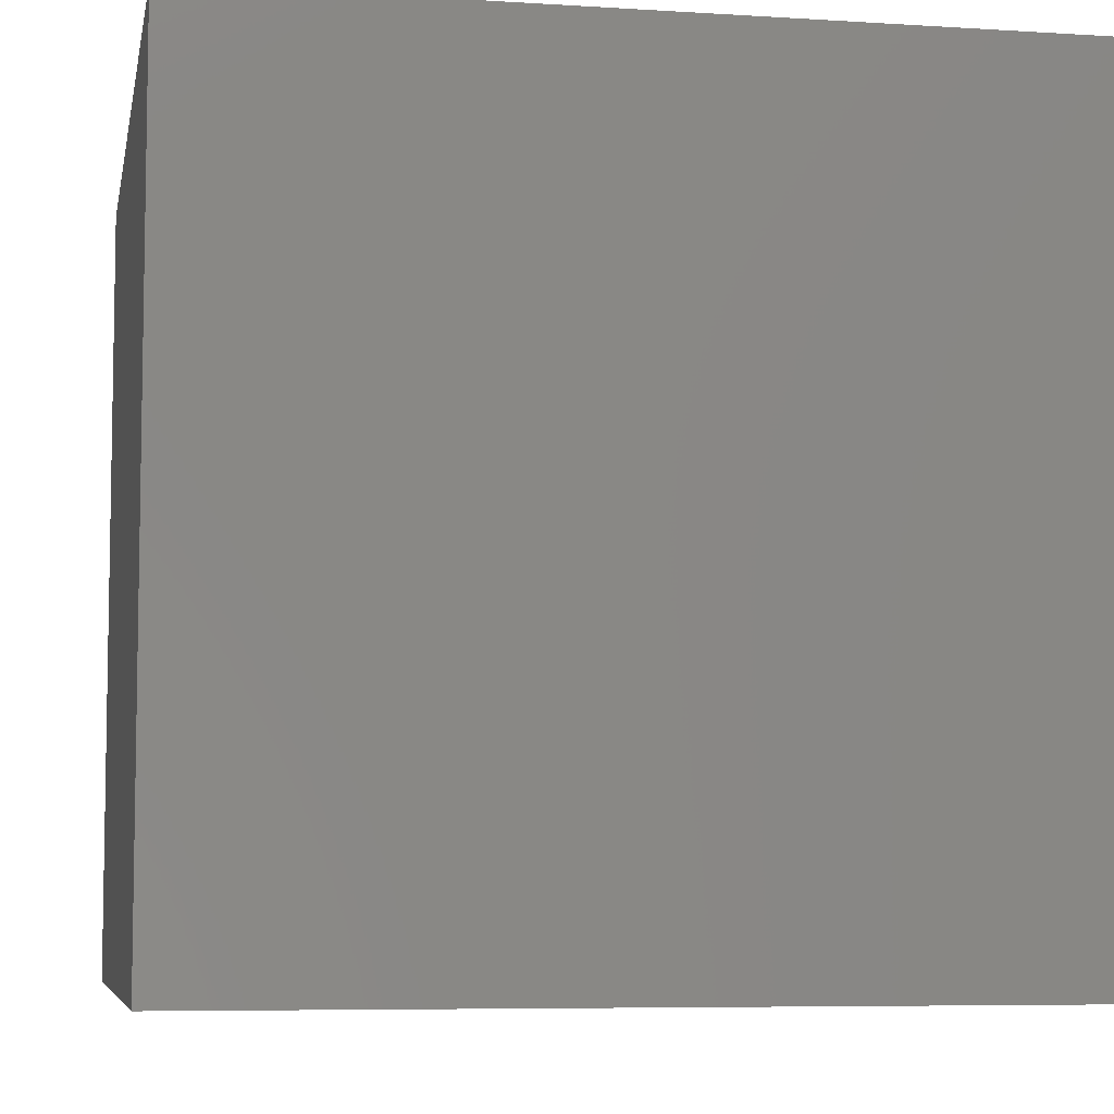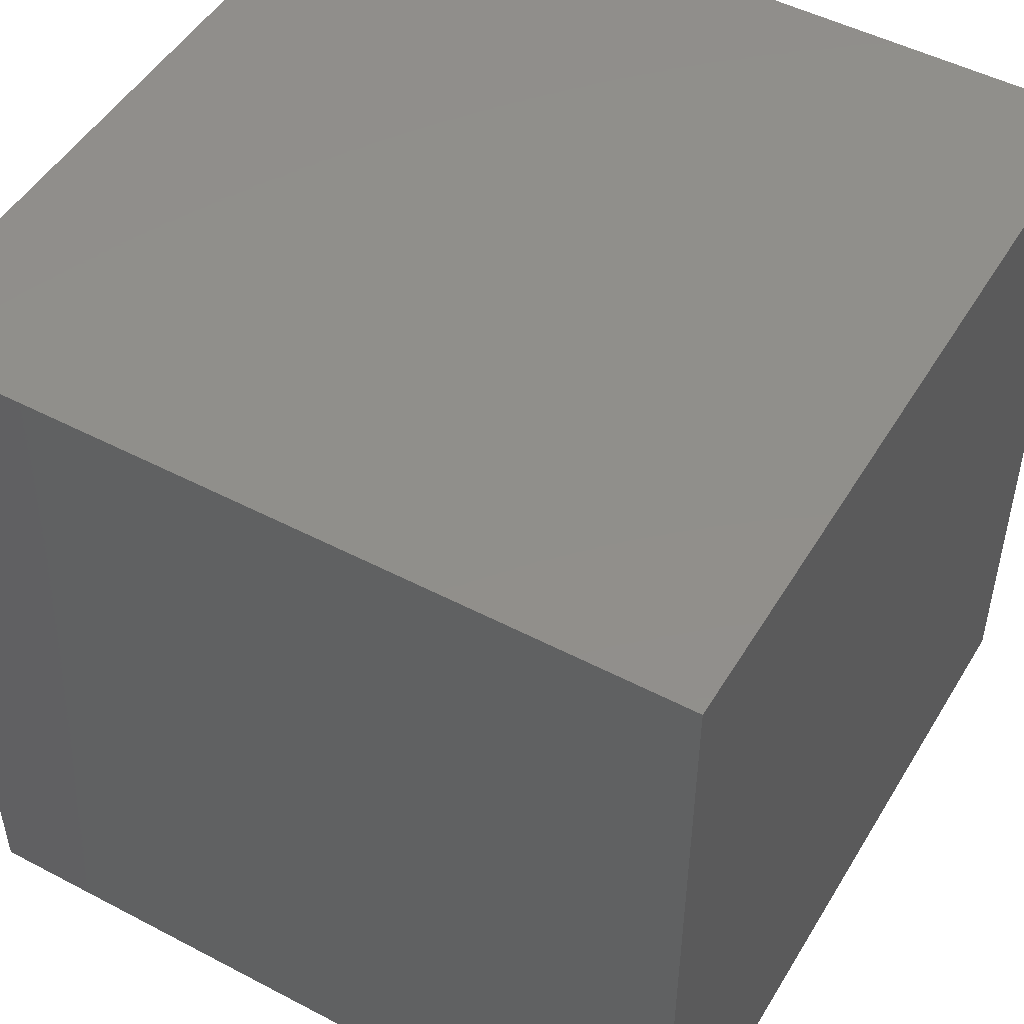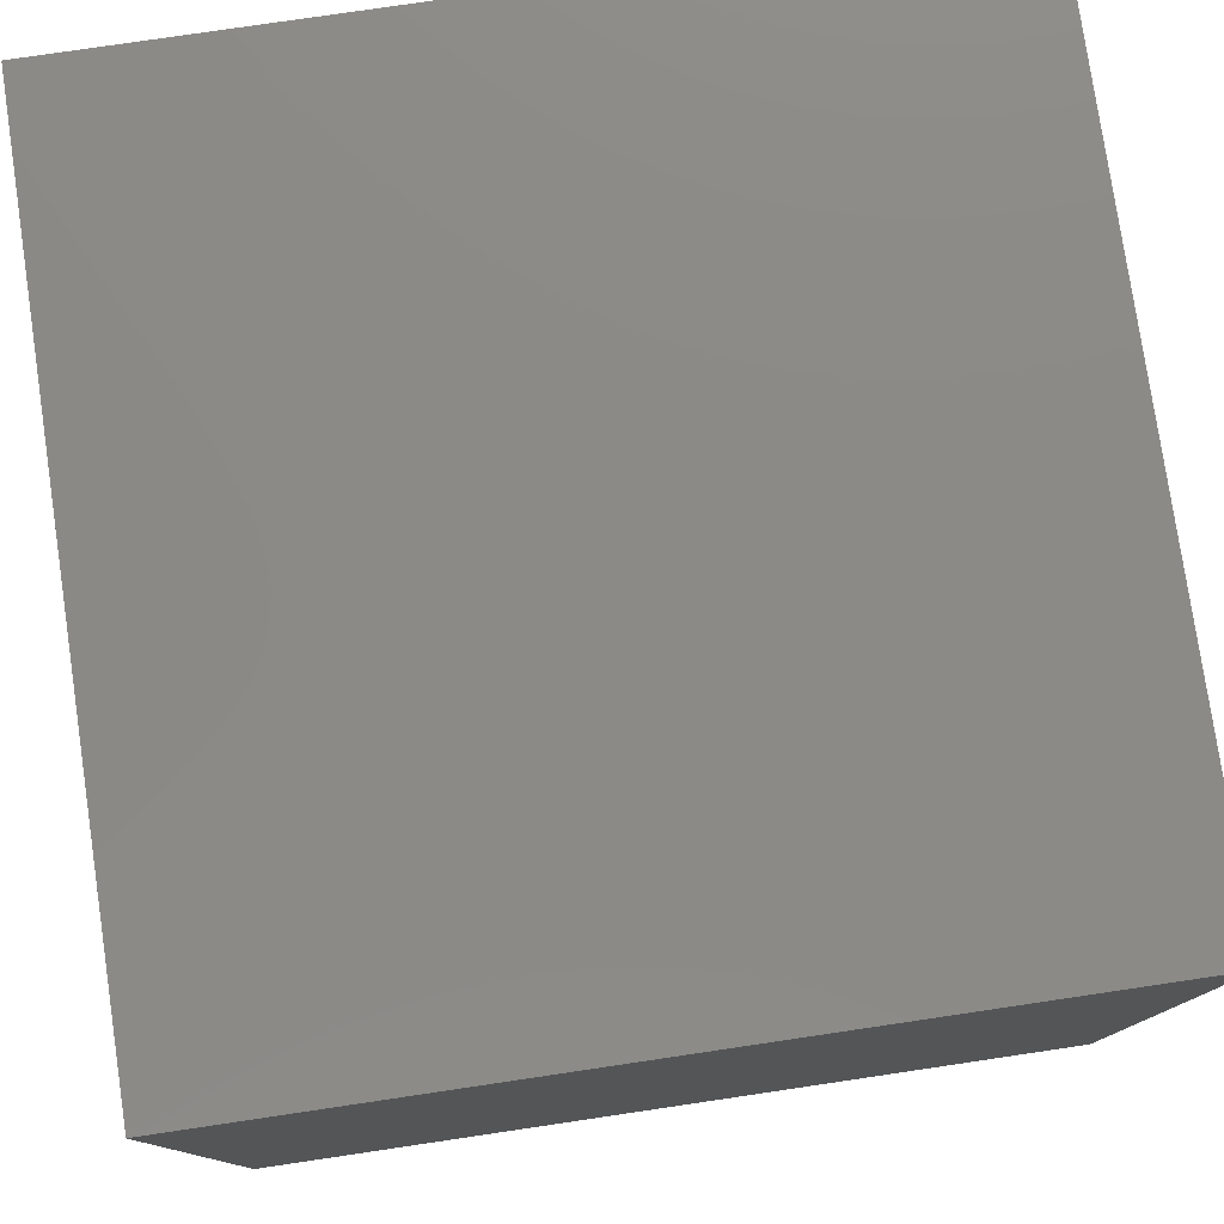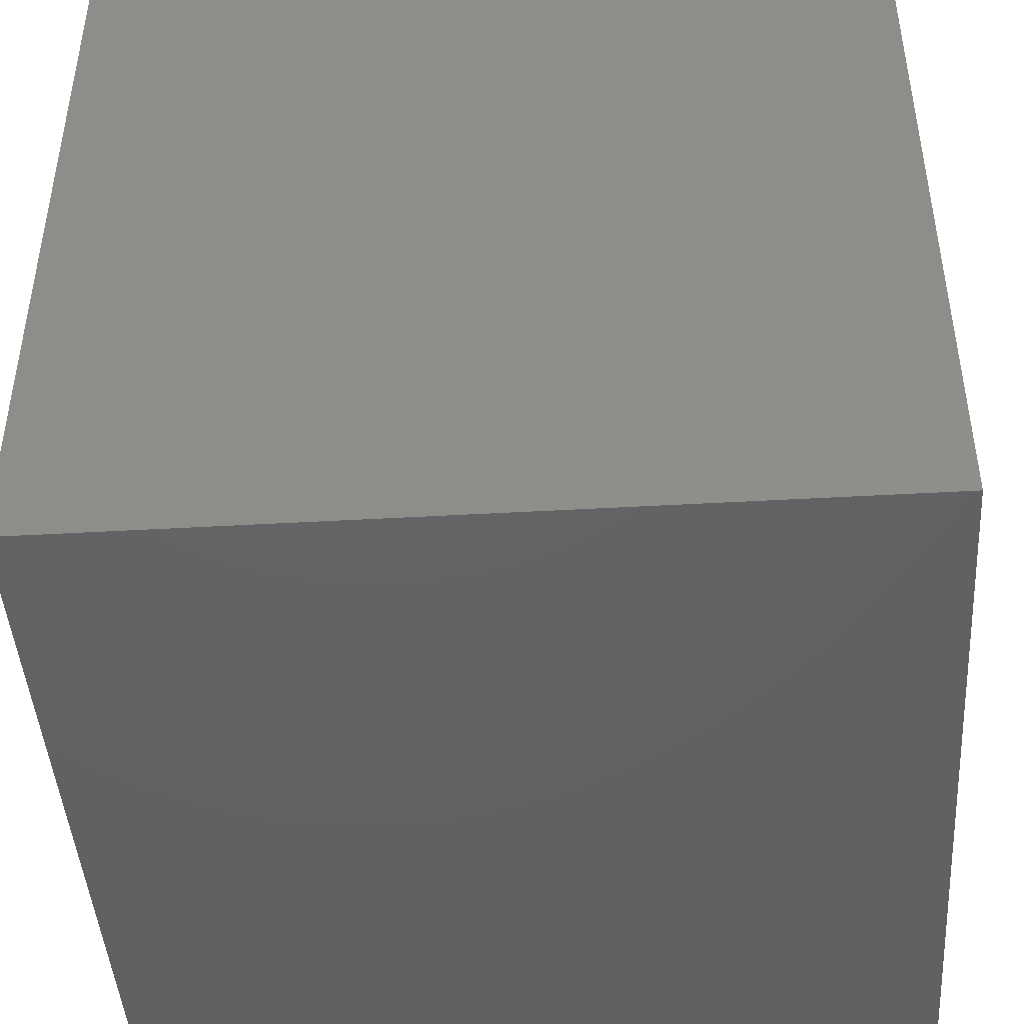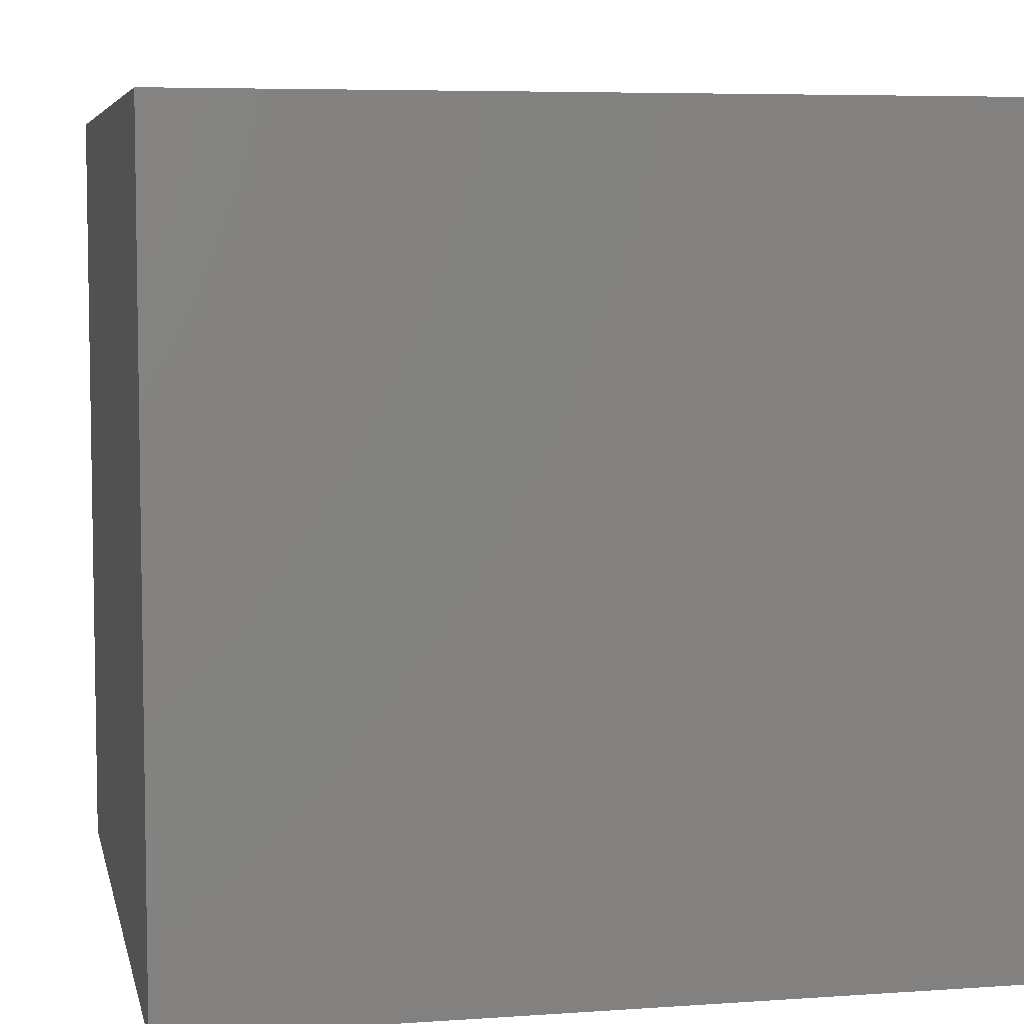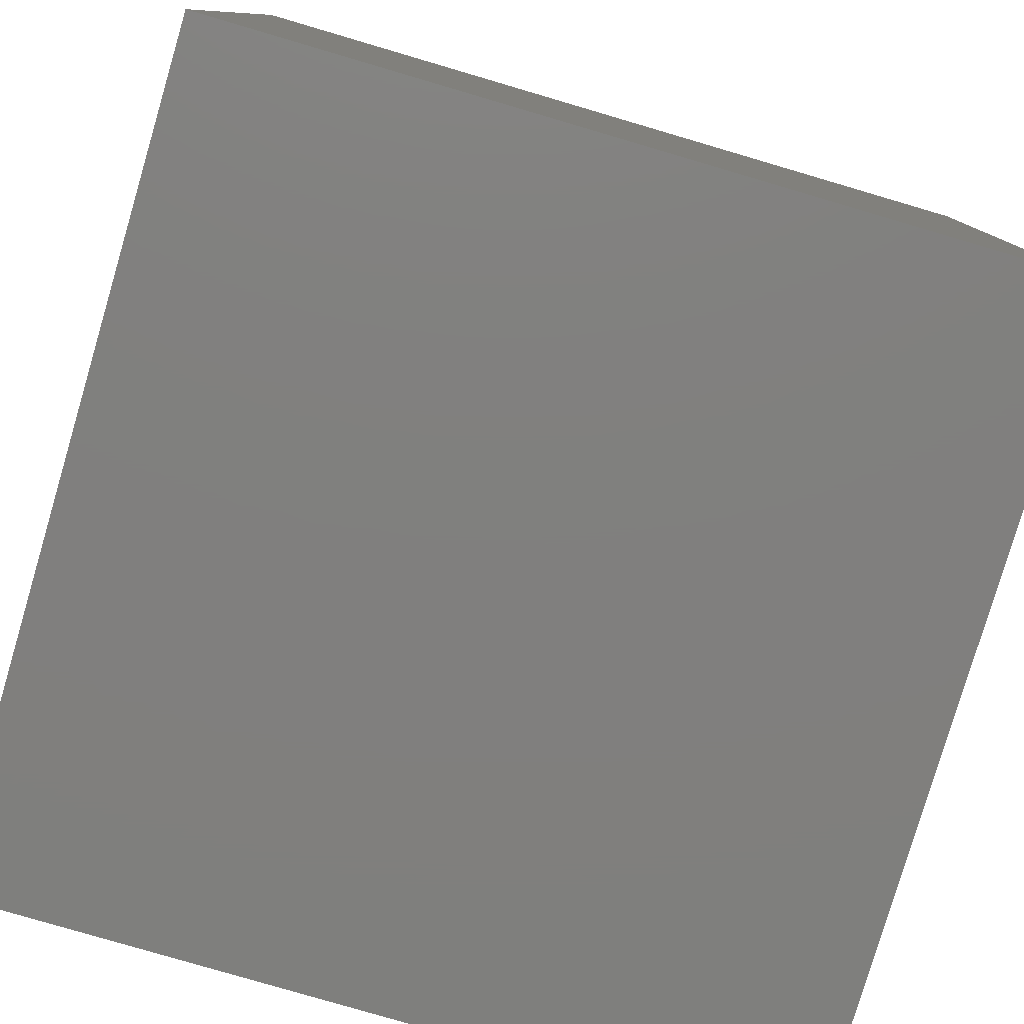
<metadata>
{"format":"stl","ext":"stl","renderer":"f3d","projection":"perspective","resolution":1024,"background":"white","views":[{"elev":-6.8,"azim":79.5,"up":"+Y"},{"elev":49.4,"azim":120.1,"up":"+Y"},{"elev":78.5,"azim":-98.4,"up":"+Y"},{"elev":-44.9,"azim":3.8,"up":"+Y"},{"elev":6.1,"azim":78.1,"up":"+Y"},{"elev":-79.7,"azim":163.6,"up":"+Y"}]}
</metadata>
<code>
# stl→obj: 8 verts, 12 faces
v 2 -1 -5
v 1 -1 -5
v 2 -2 -5
v 1 -2 -5
v 2 -2 -6
v 1 -2 -6
v 2 -1 -6
v 1 -1 -6
f 1 2 3
f 3 2 4
f 5 6 7
f 7 6 8
f 4 6 3
f 3 6 5
f 2 8 4
f 4 8 6
f 1 7 2
f 2 7 8
f 3 5 1
f 1 5 7

</code>
